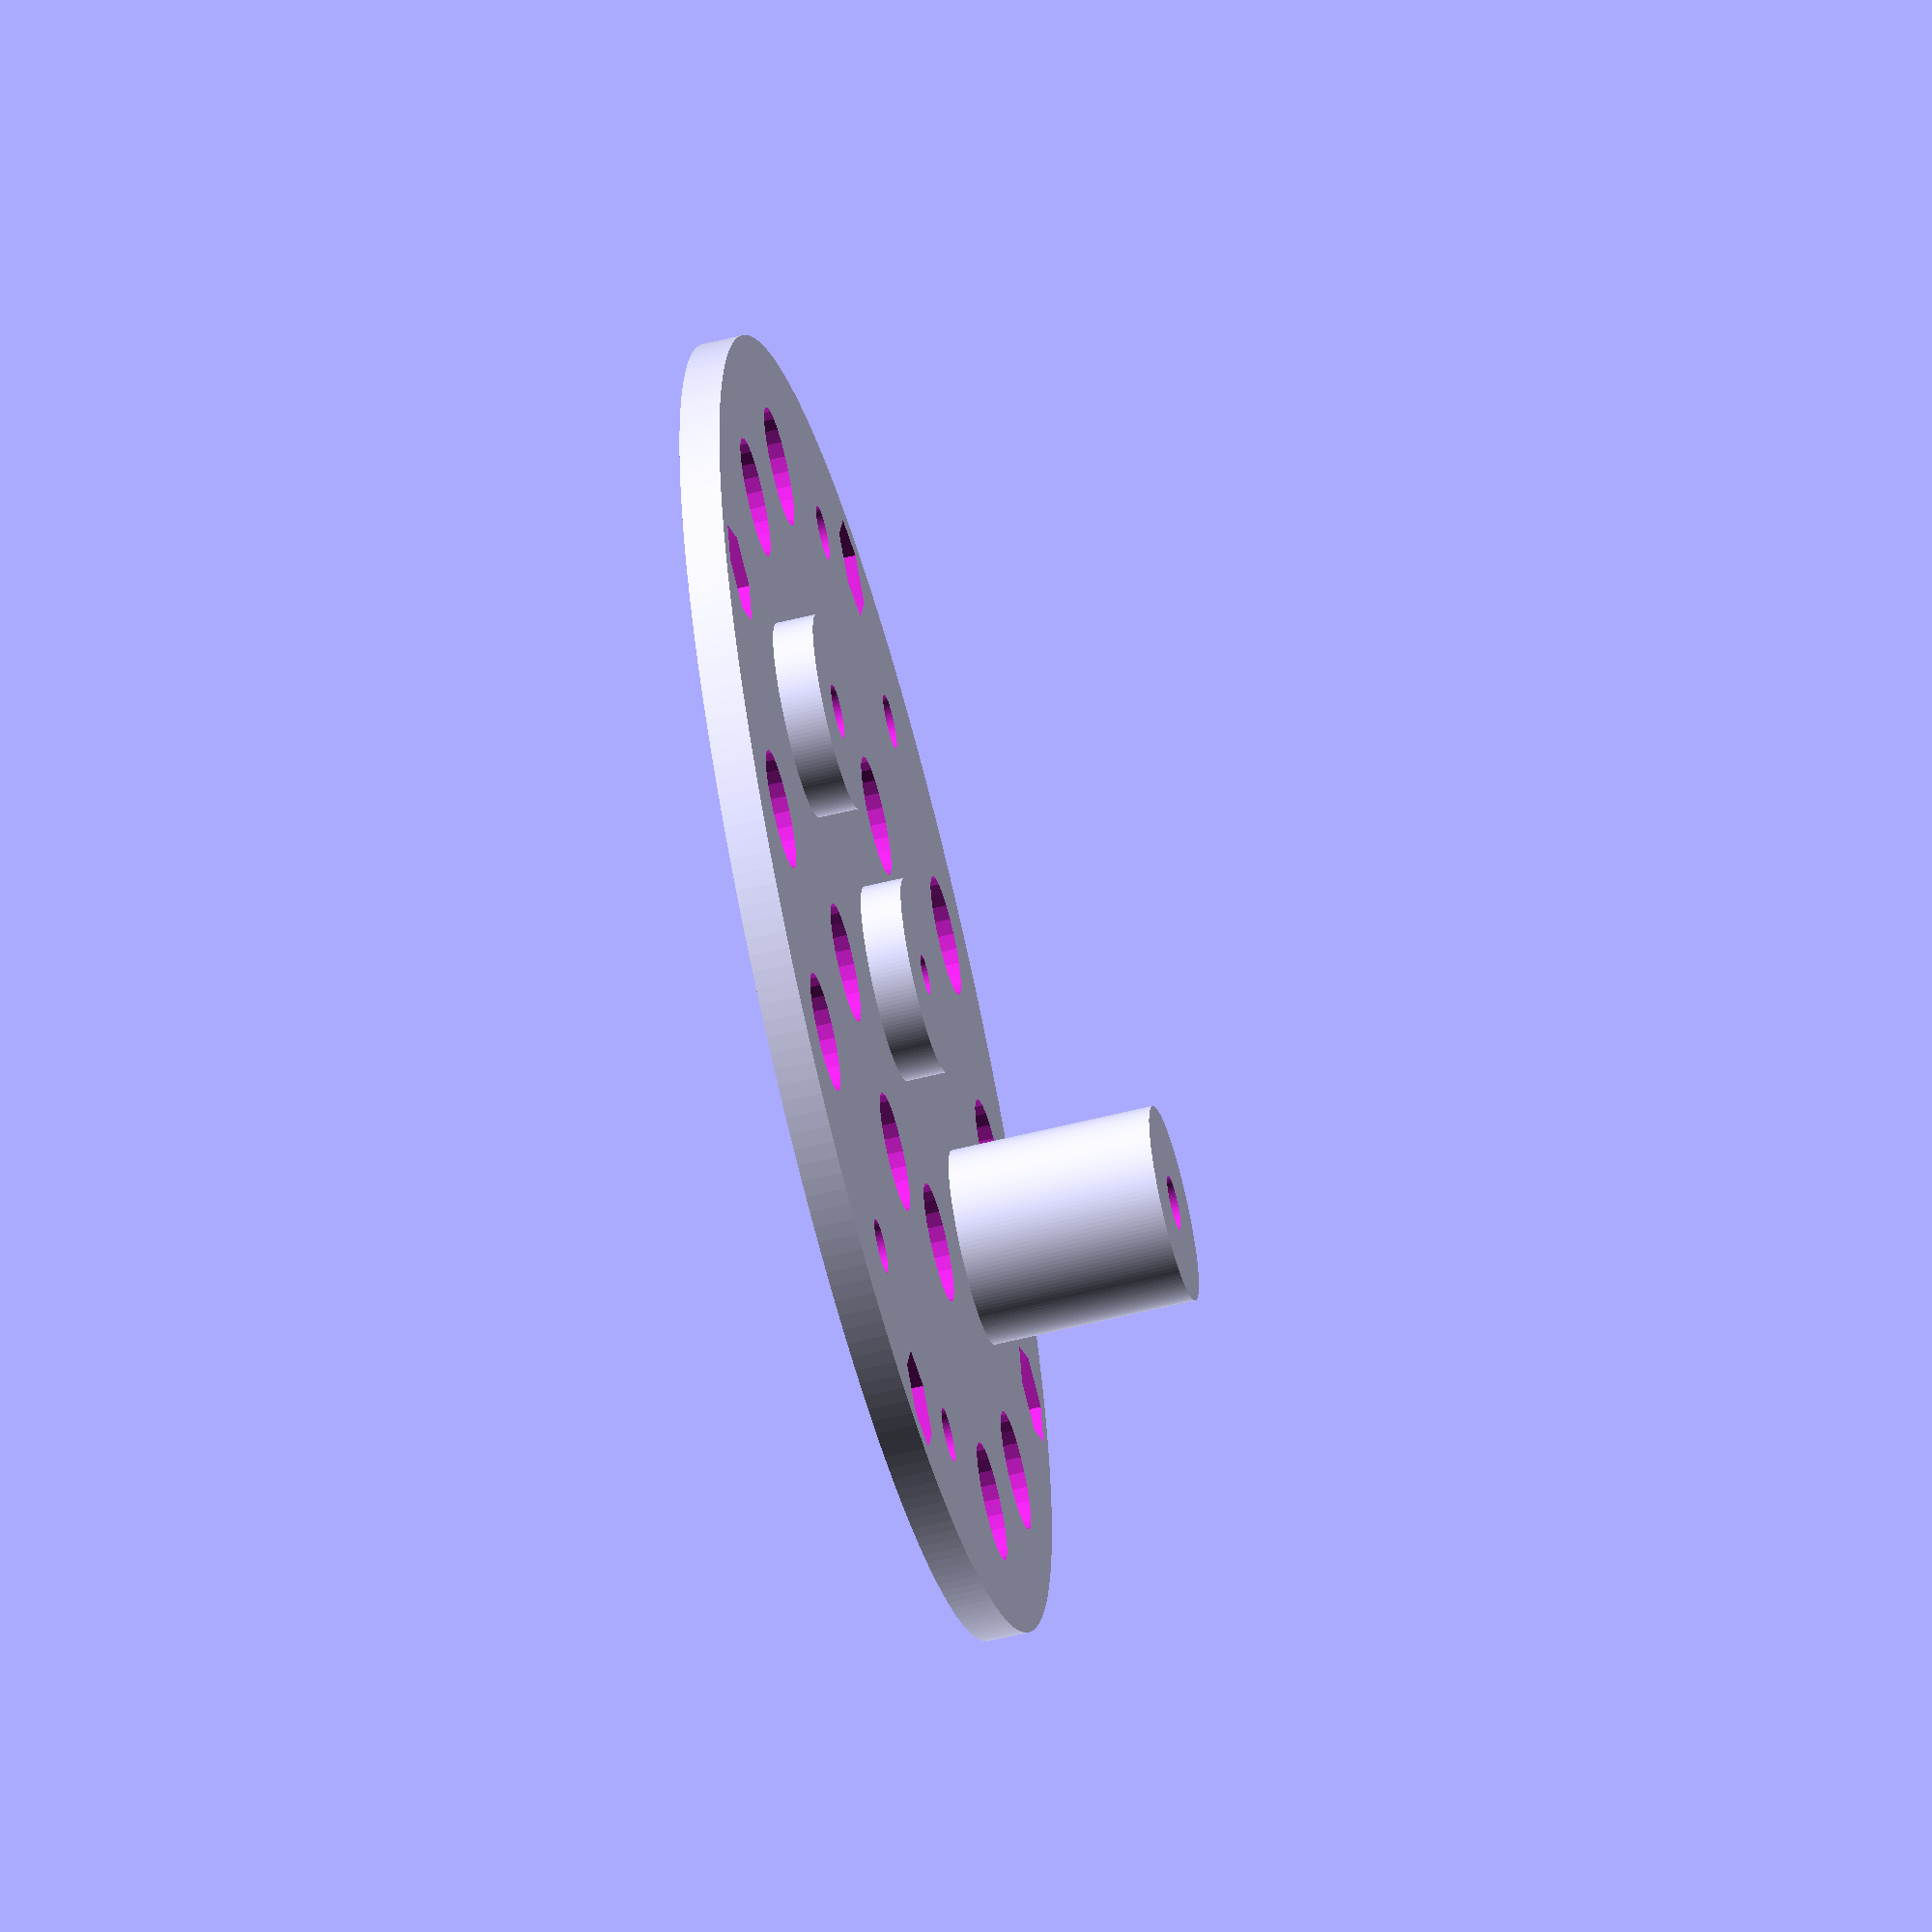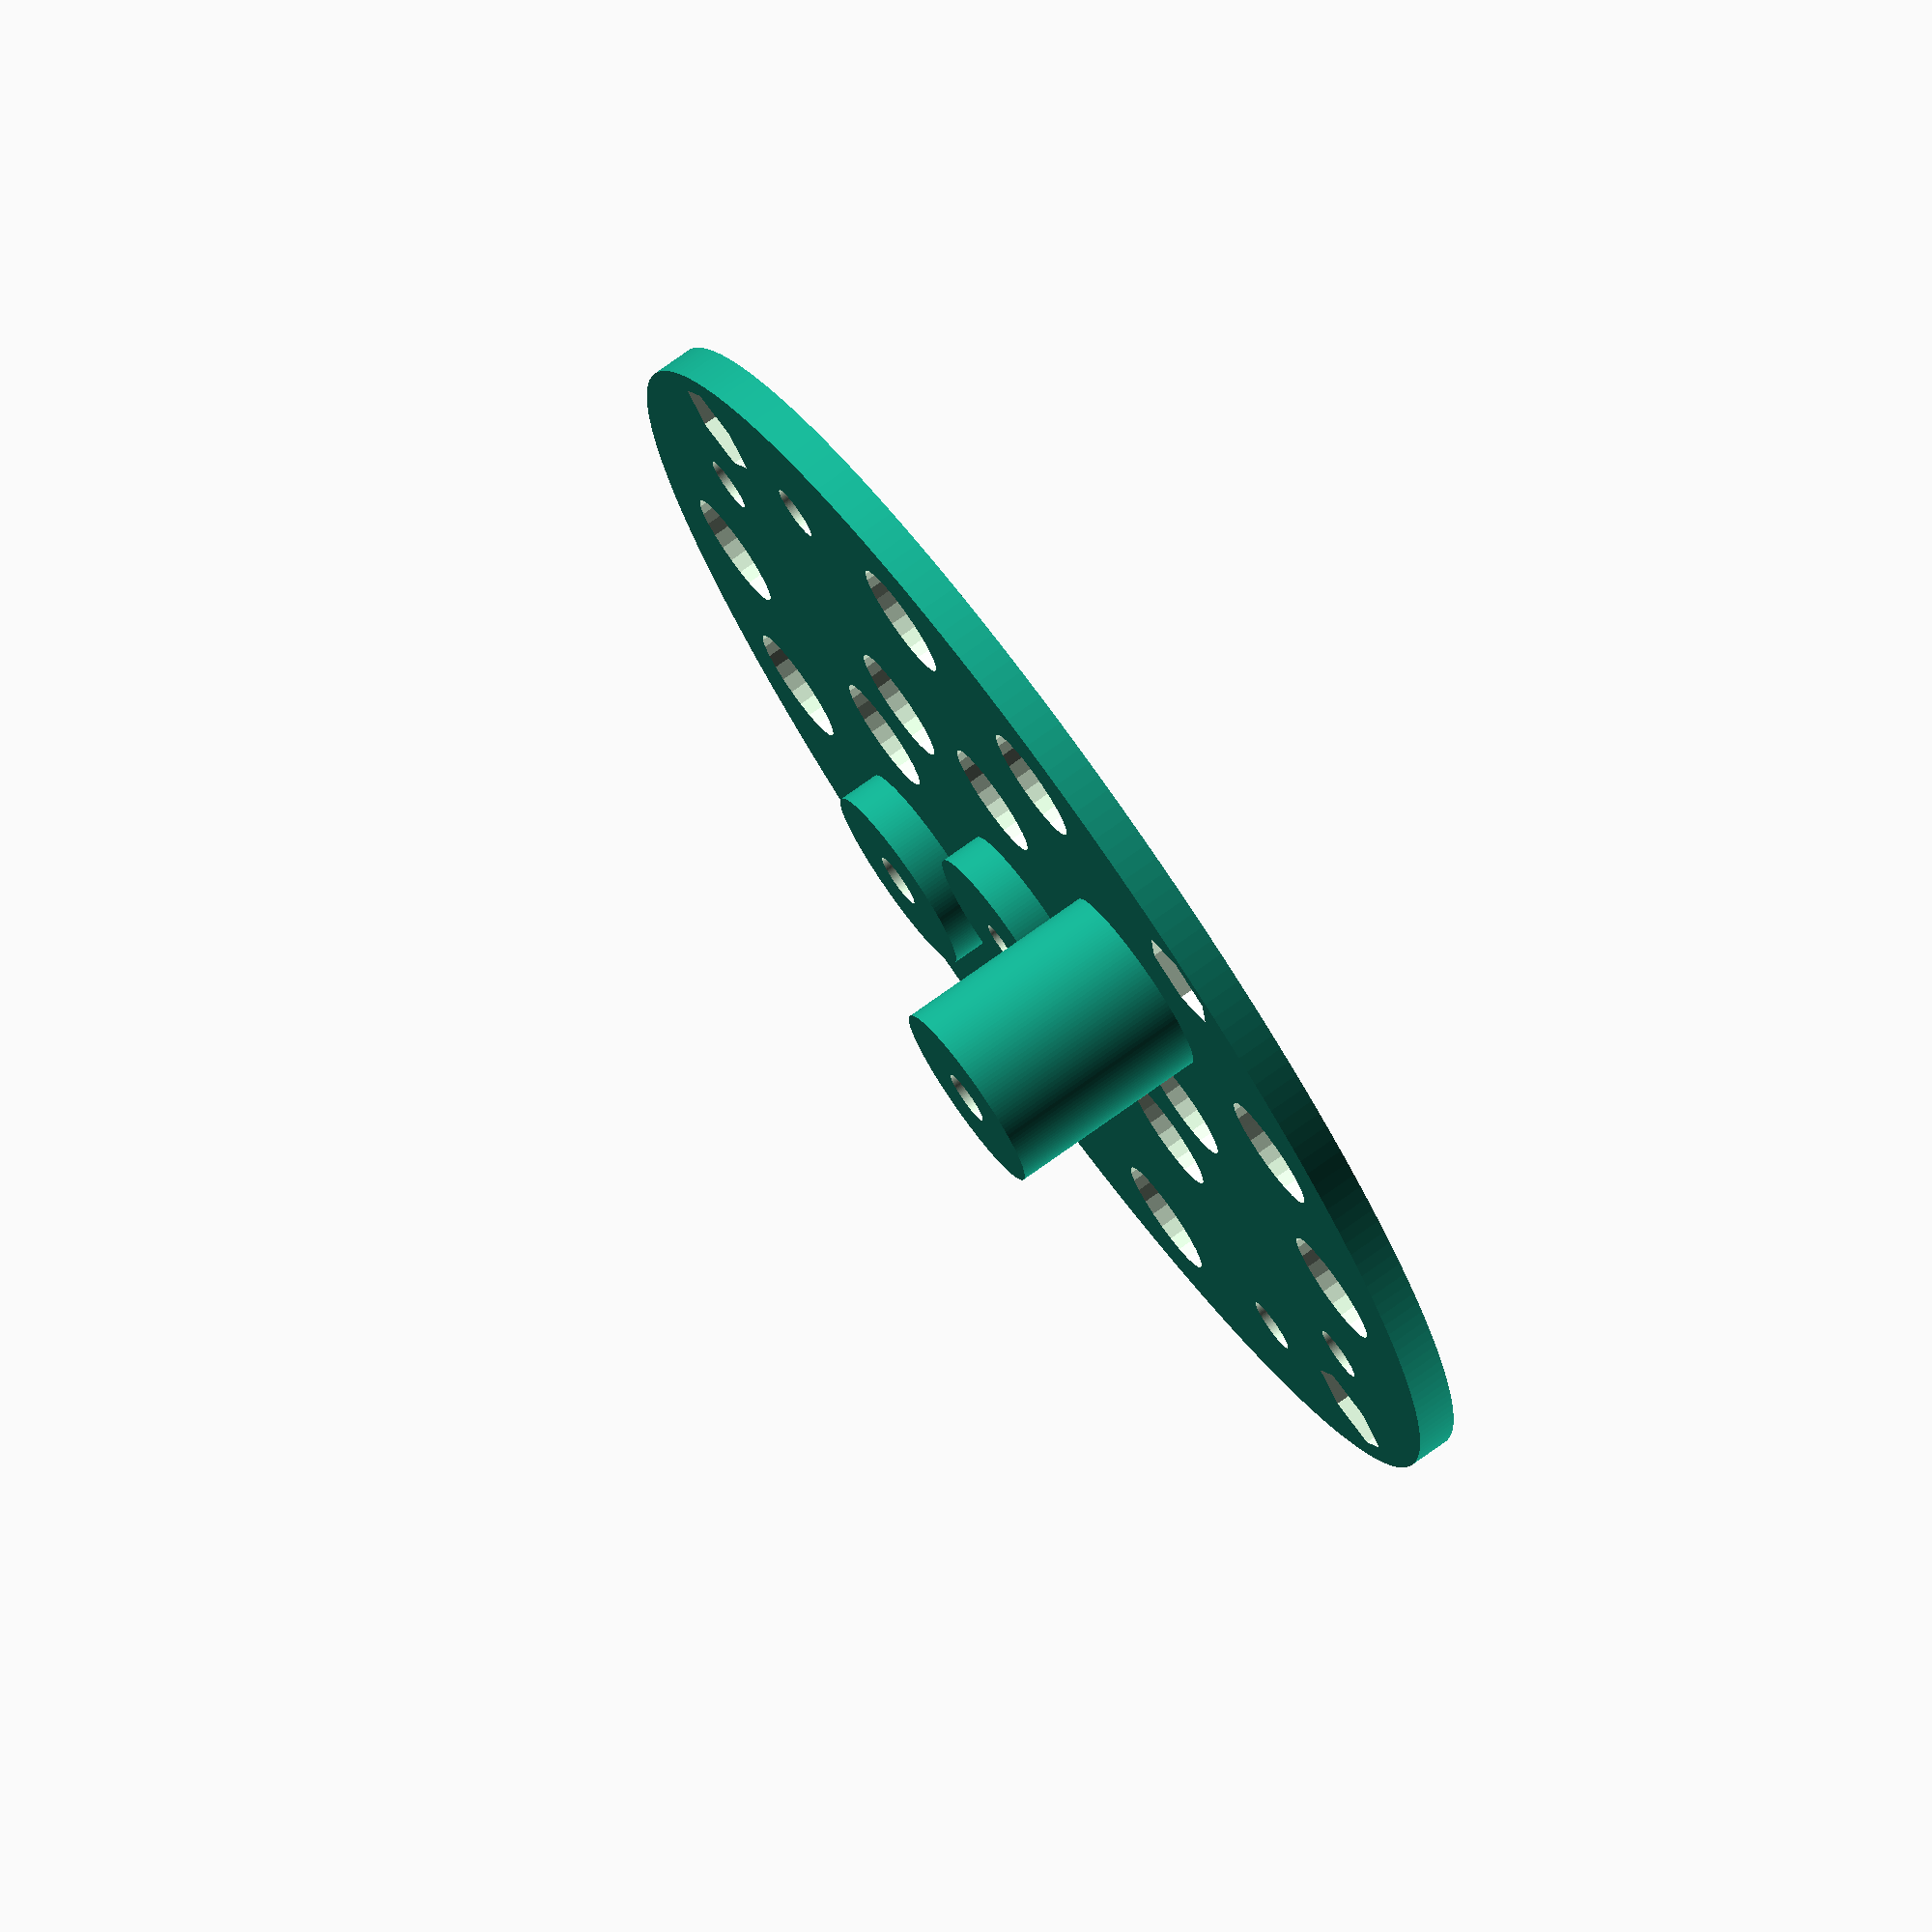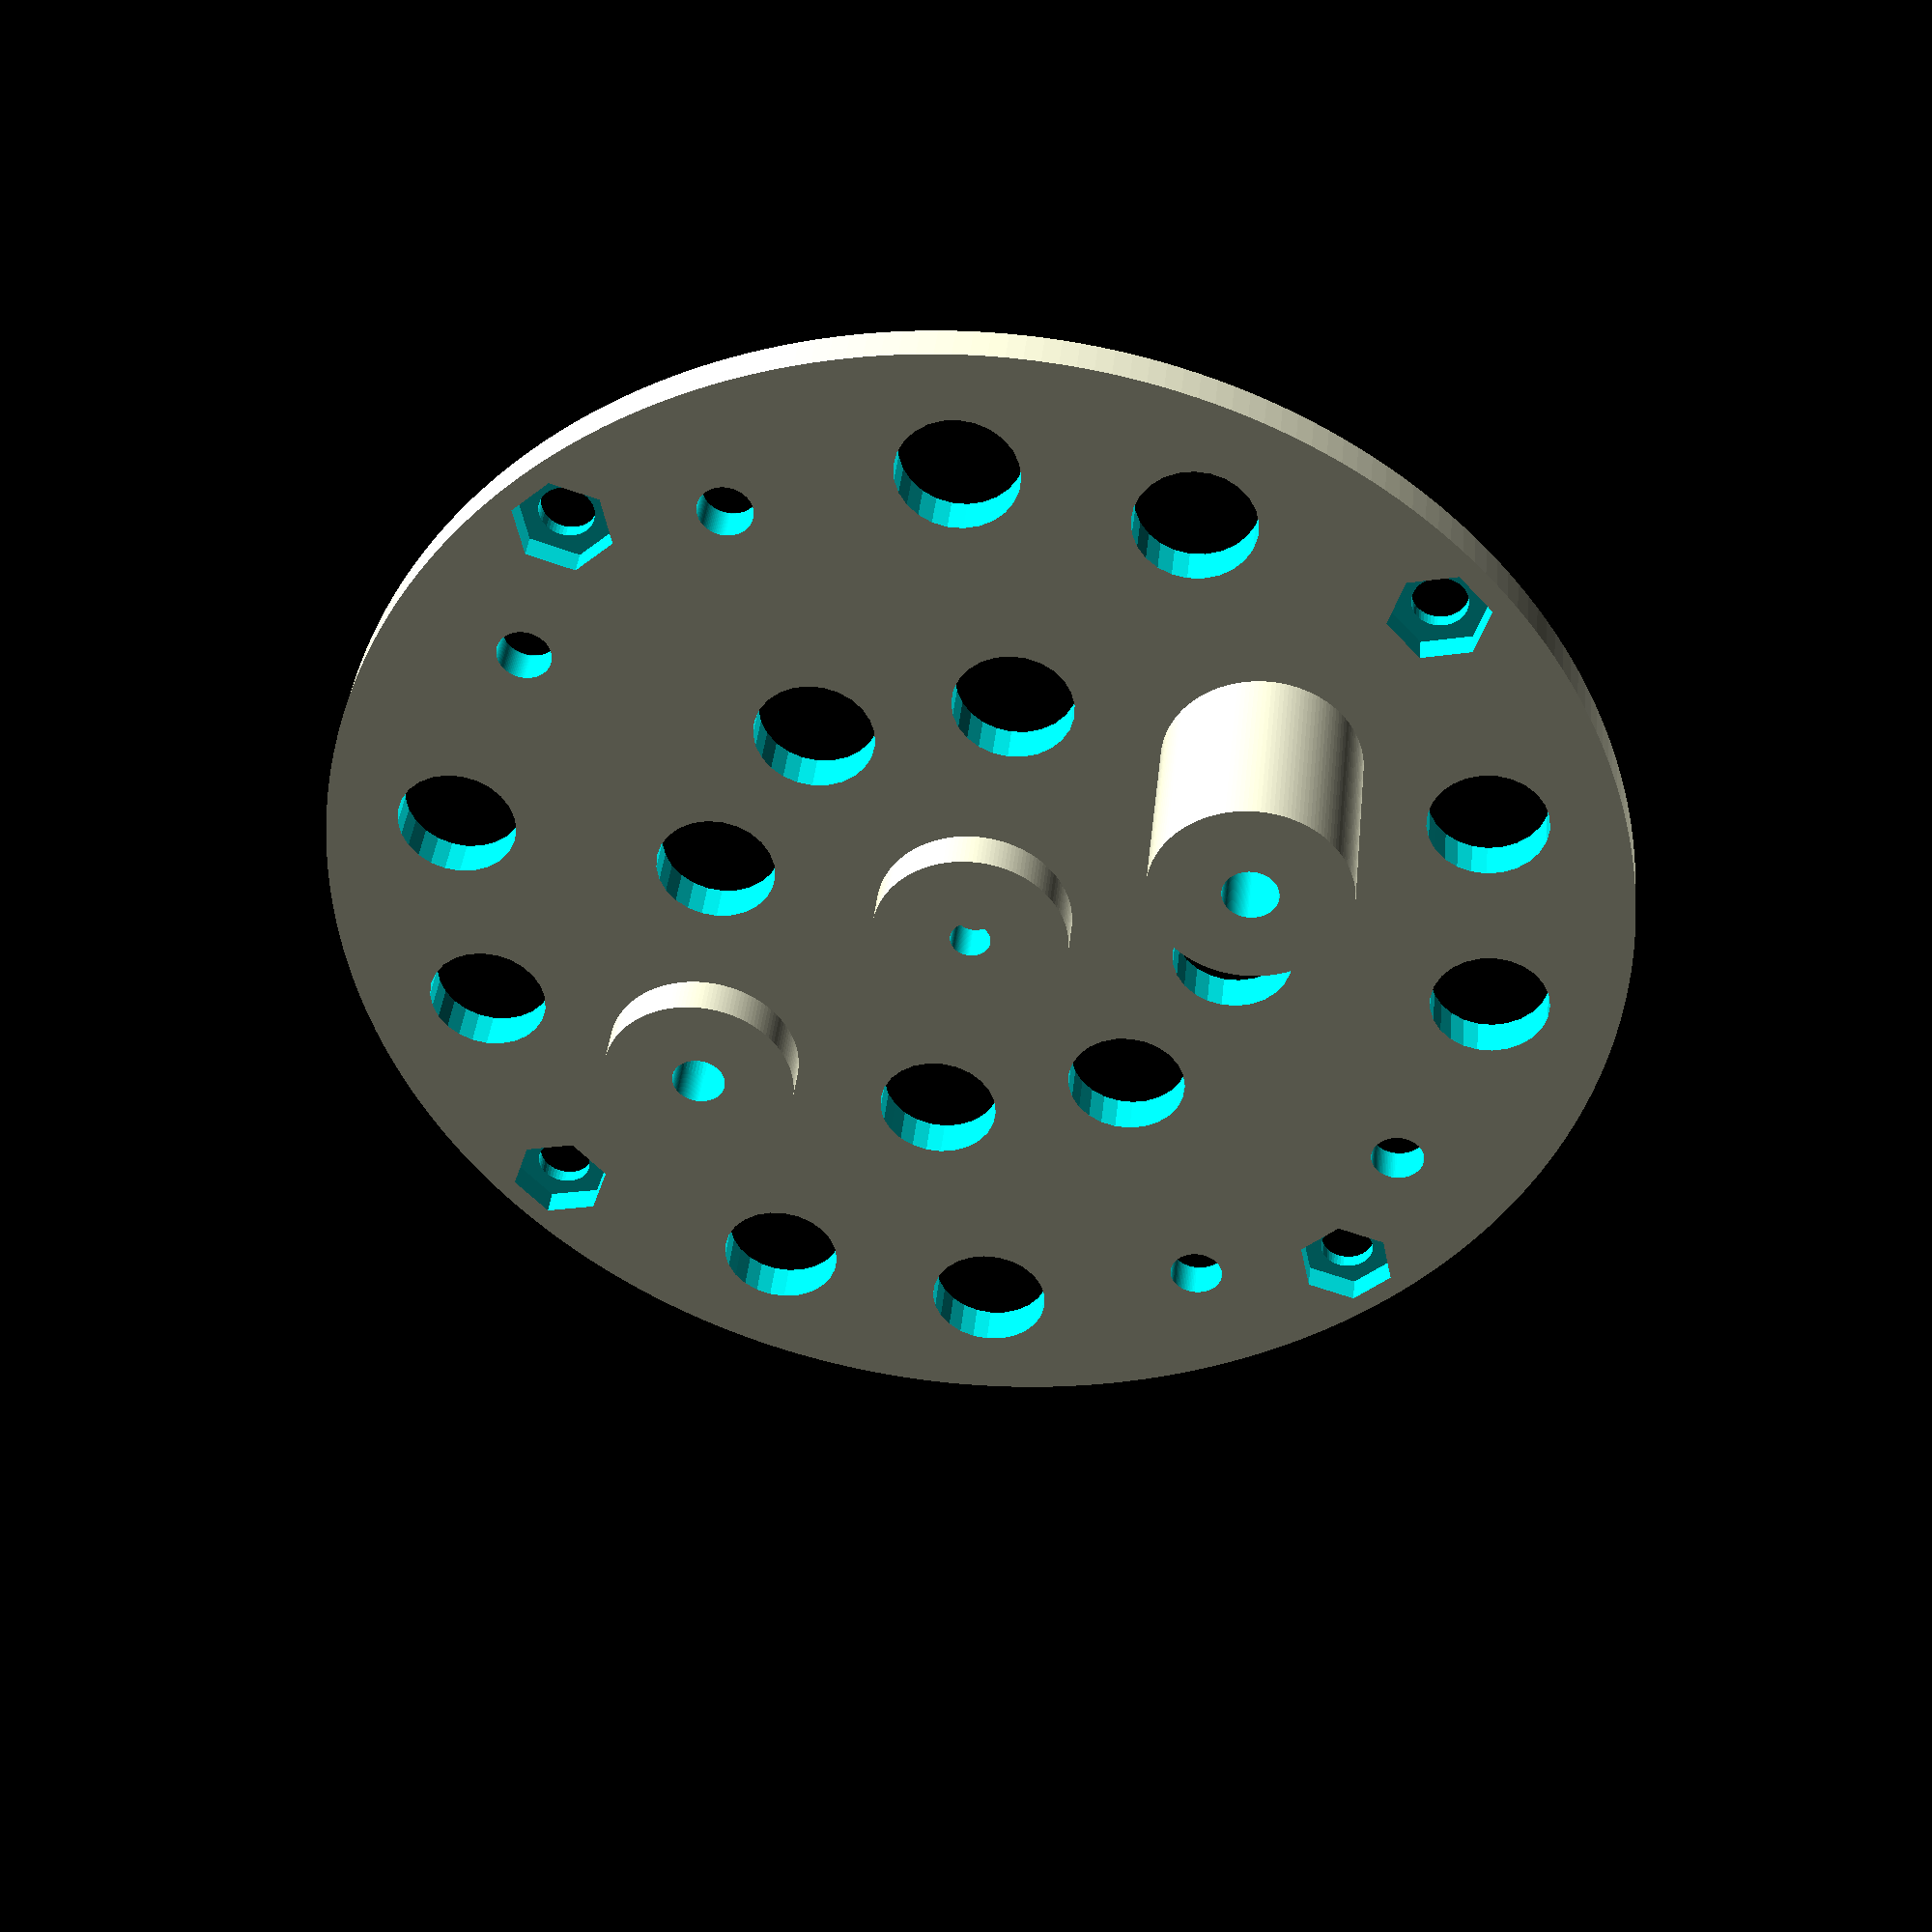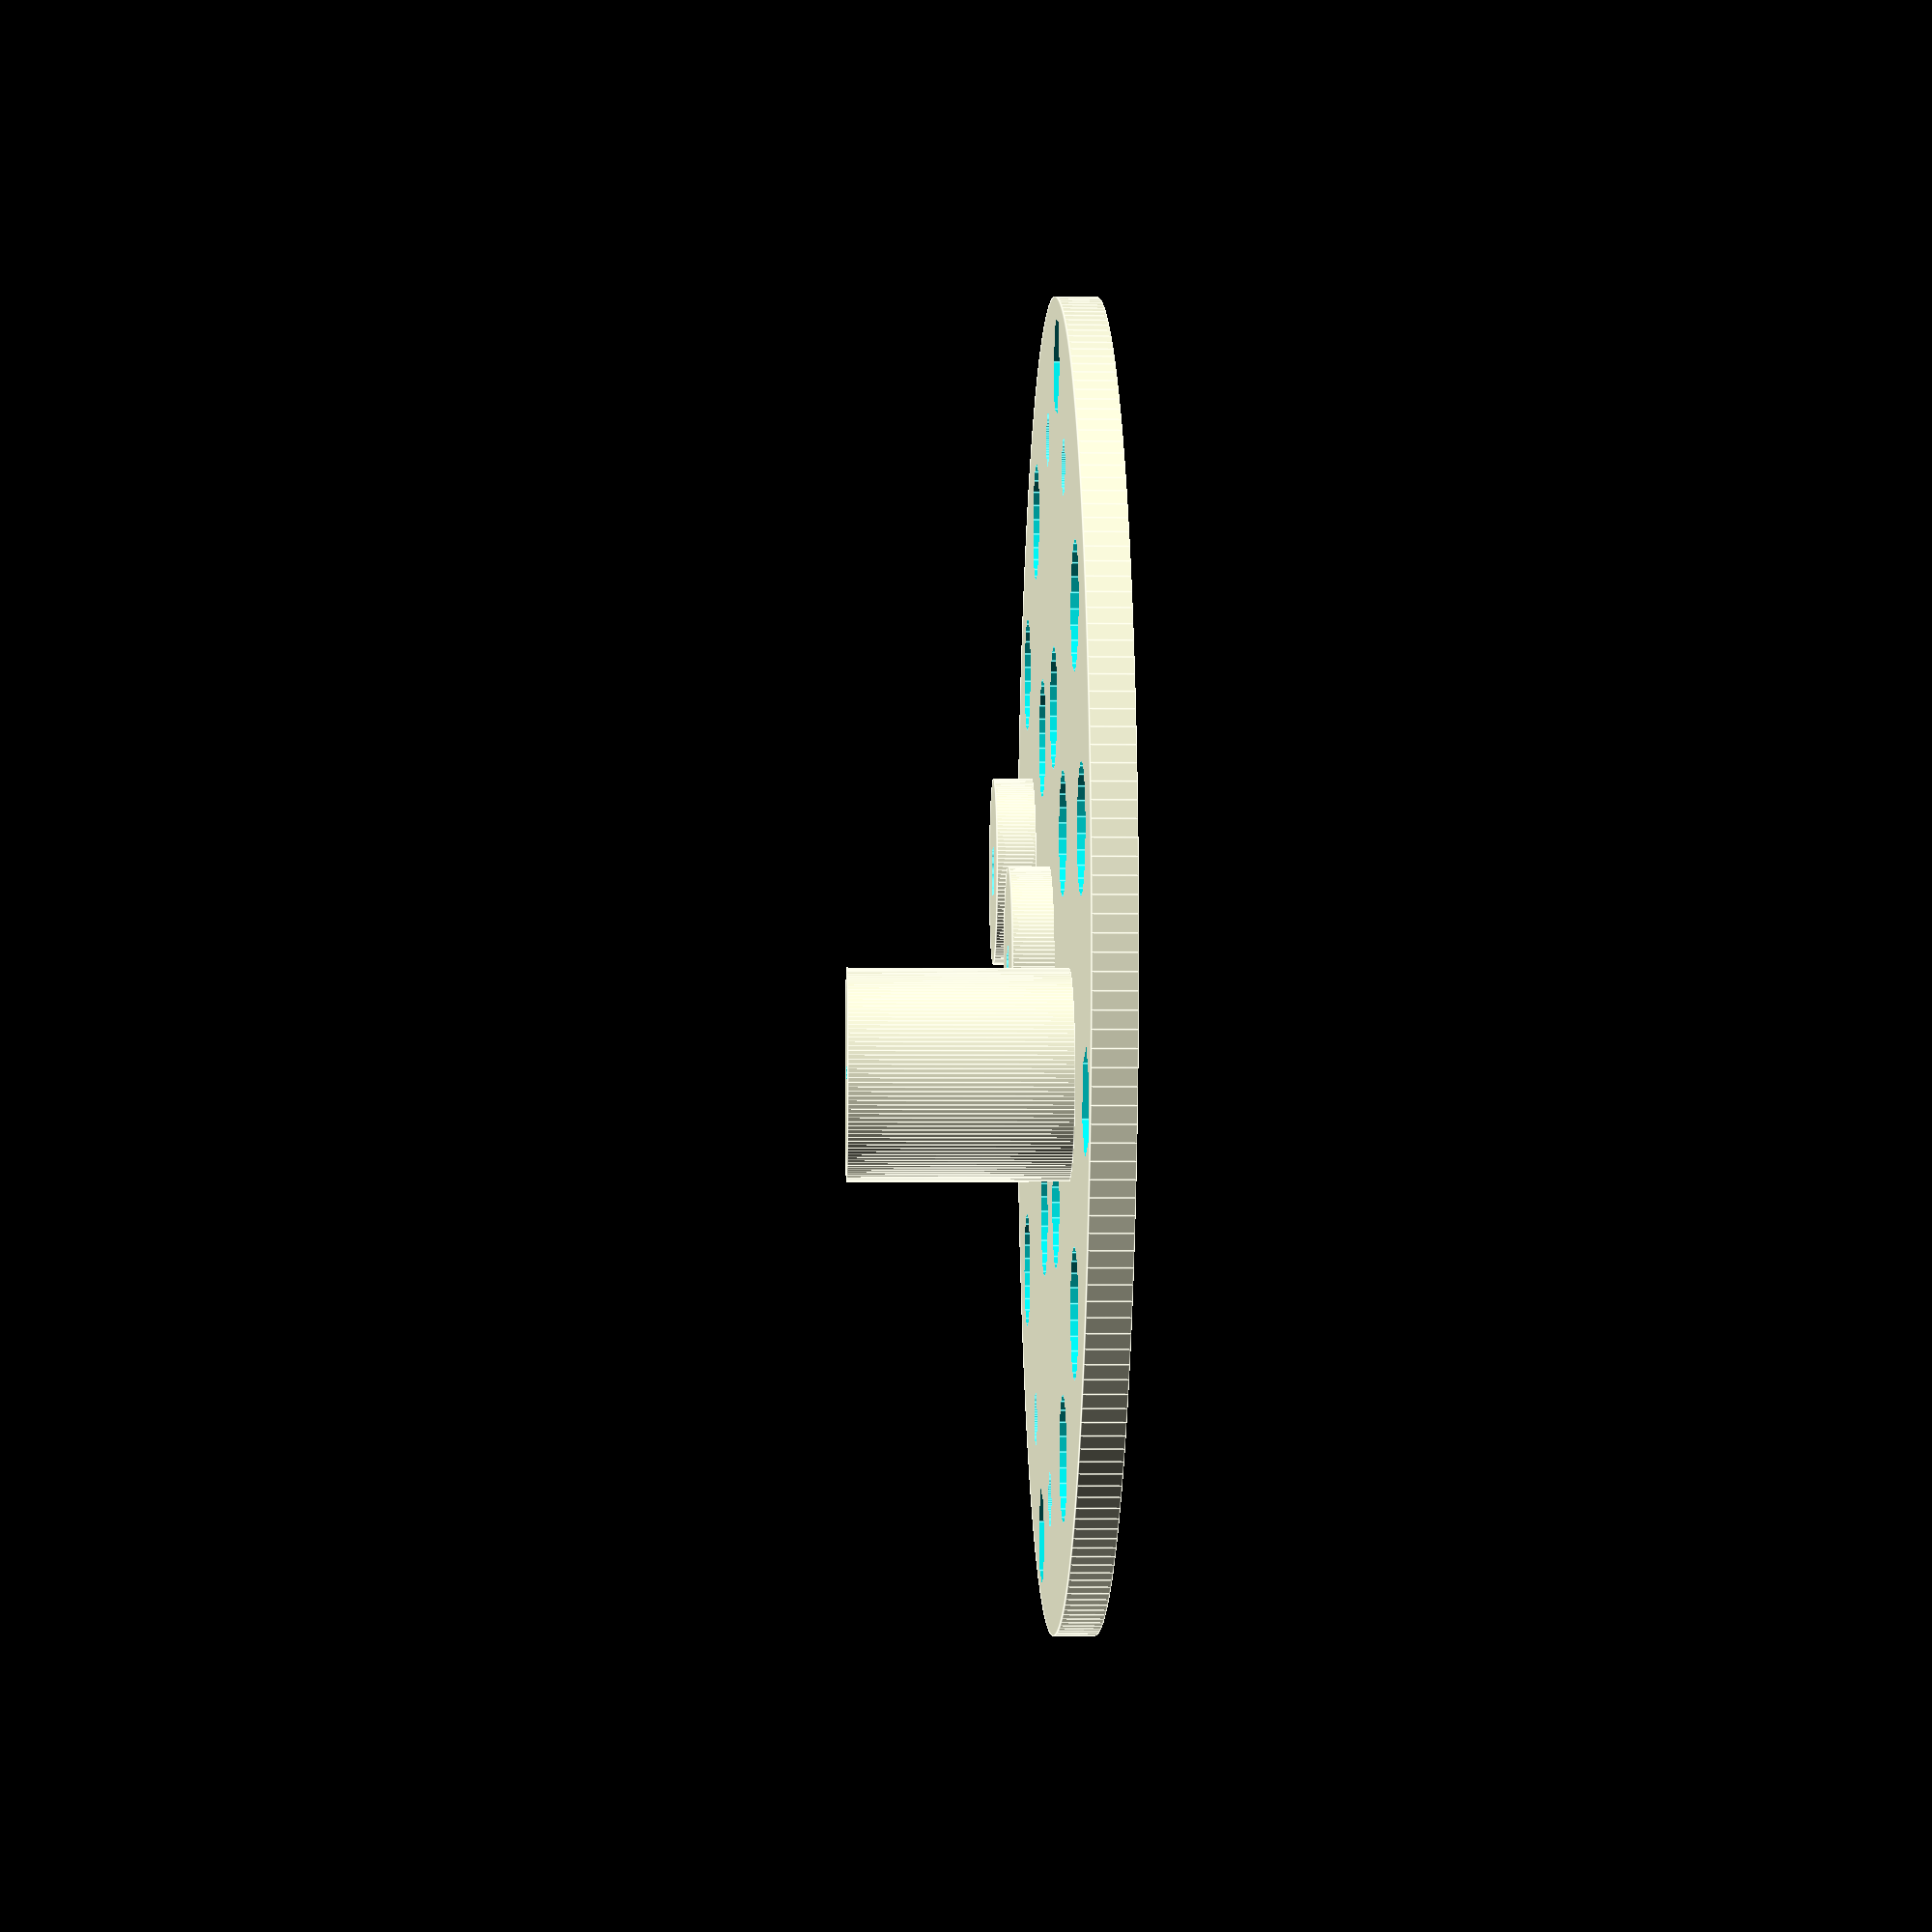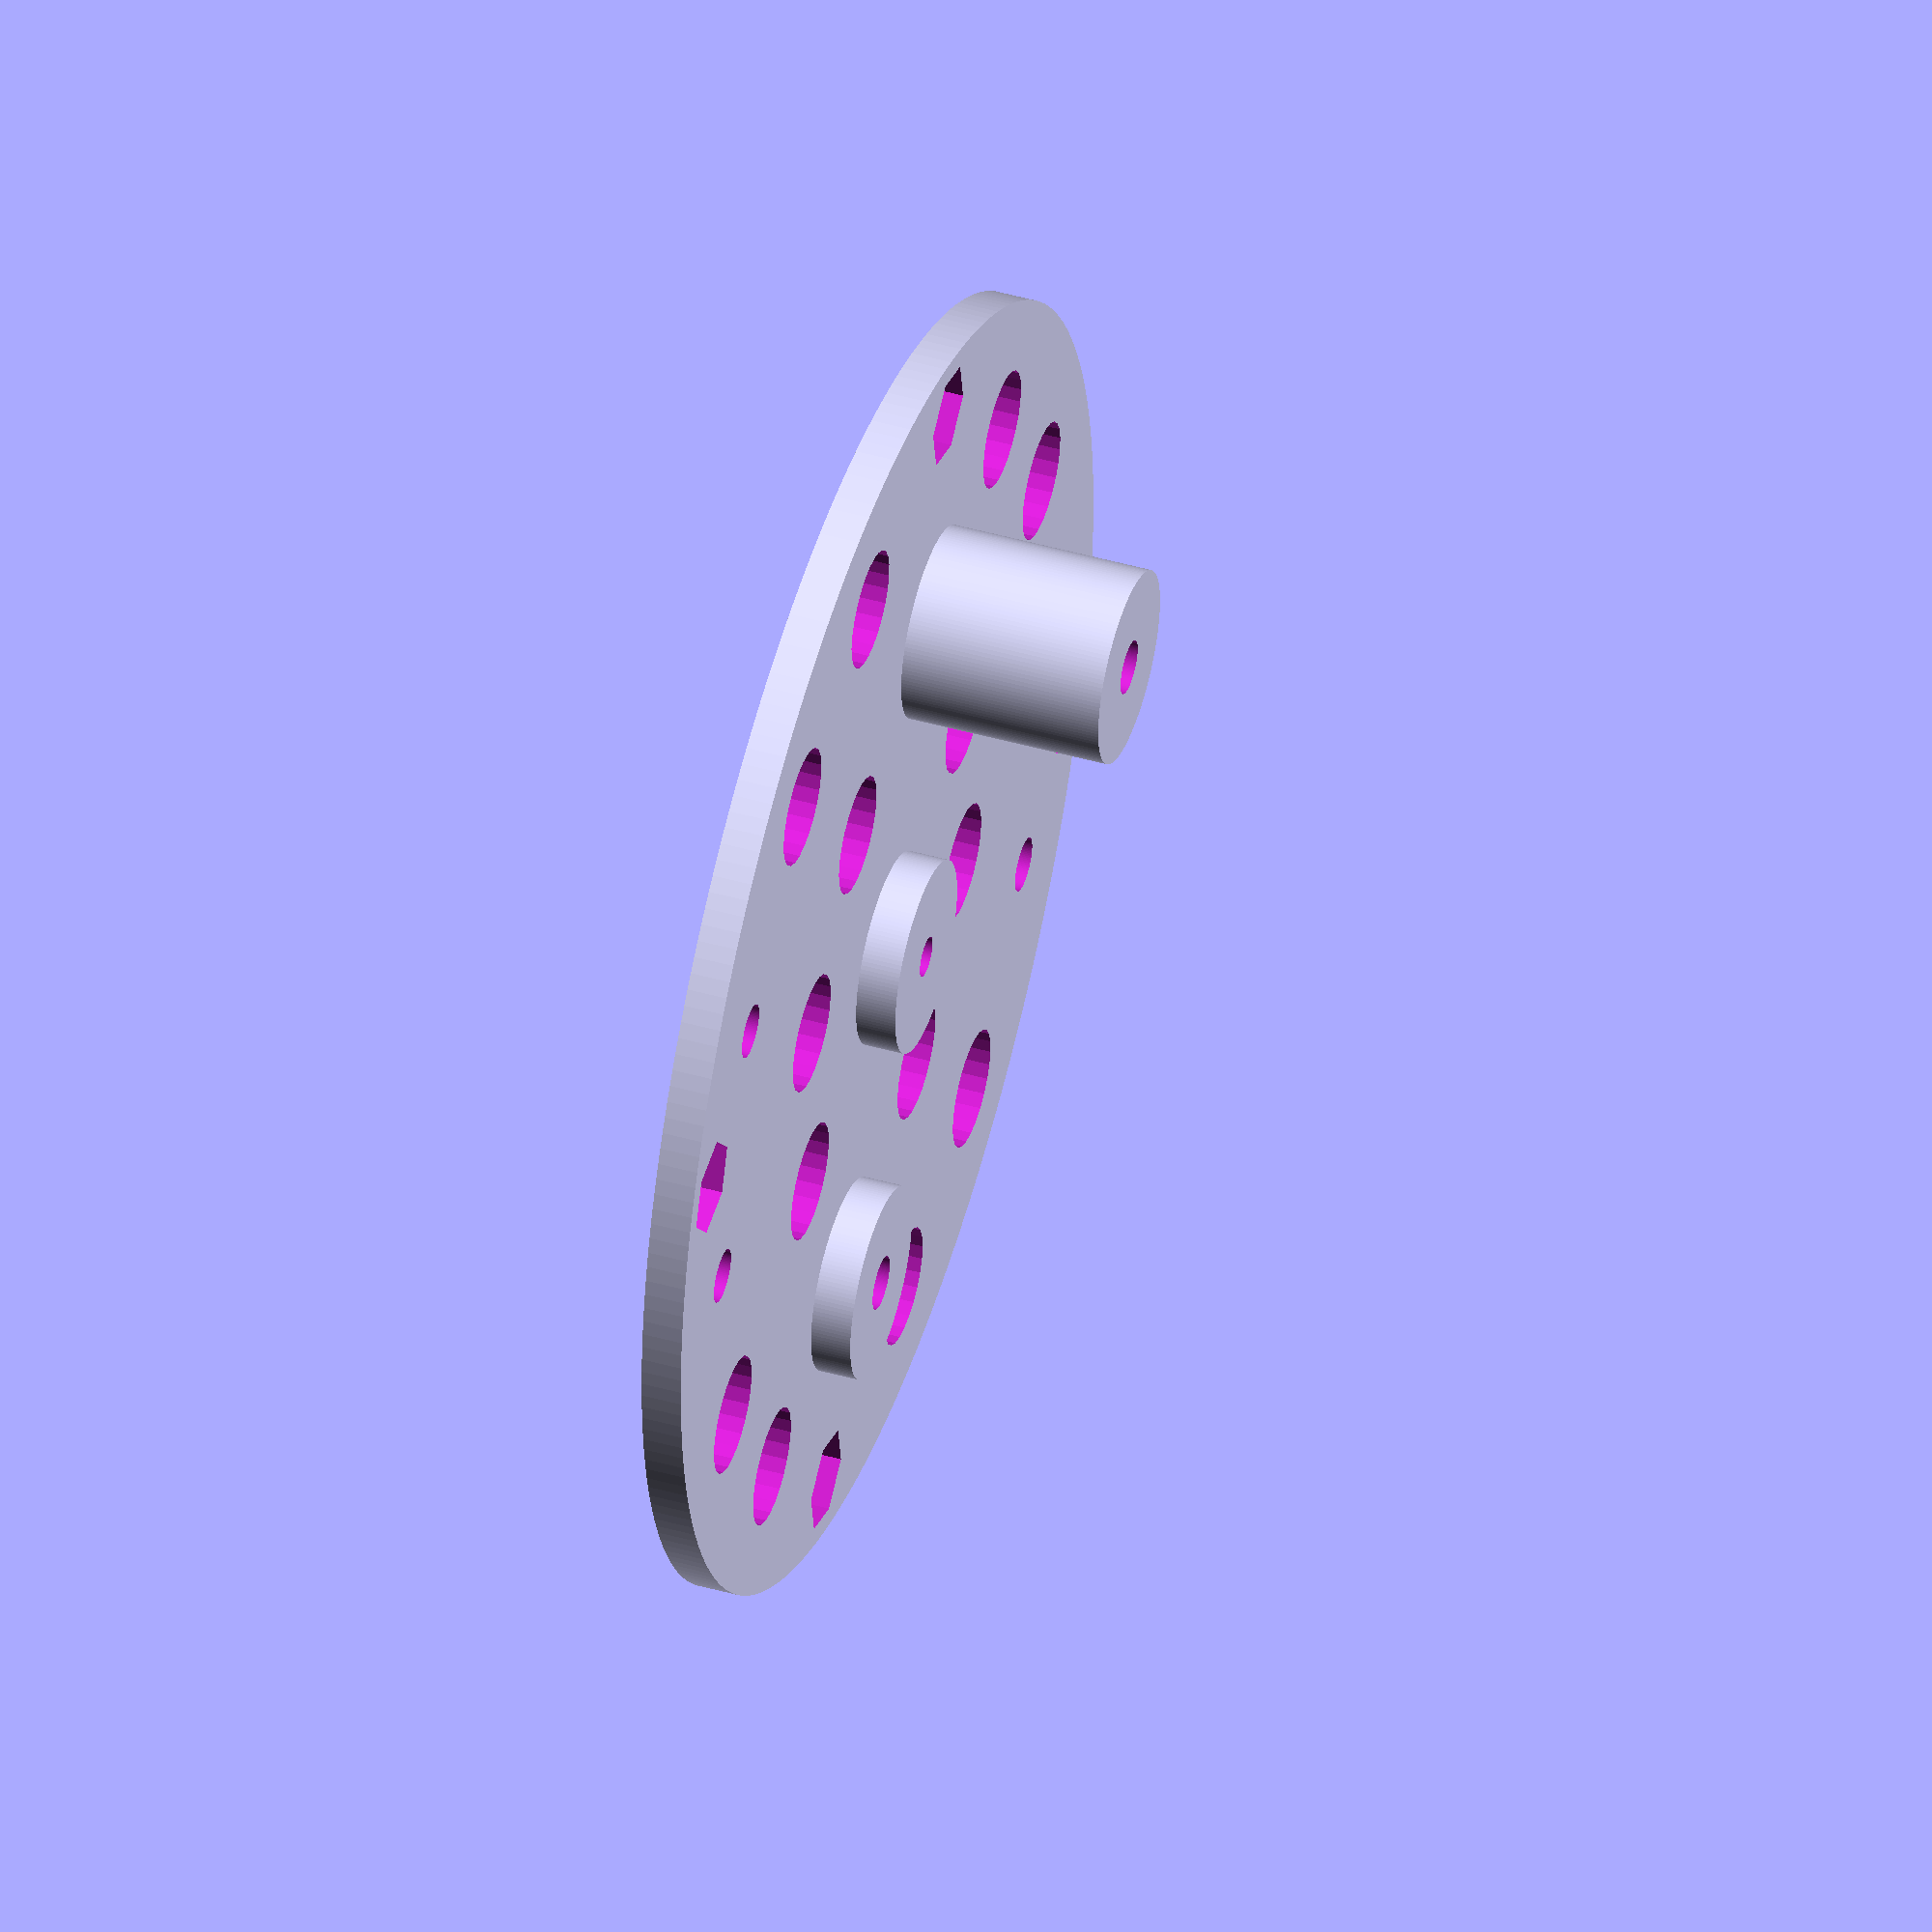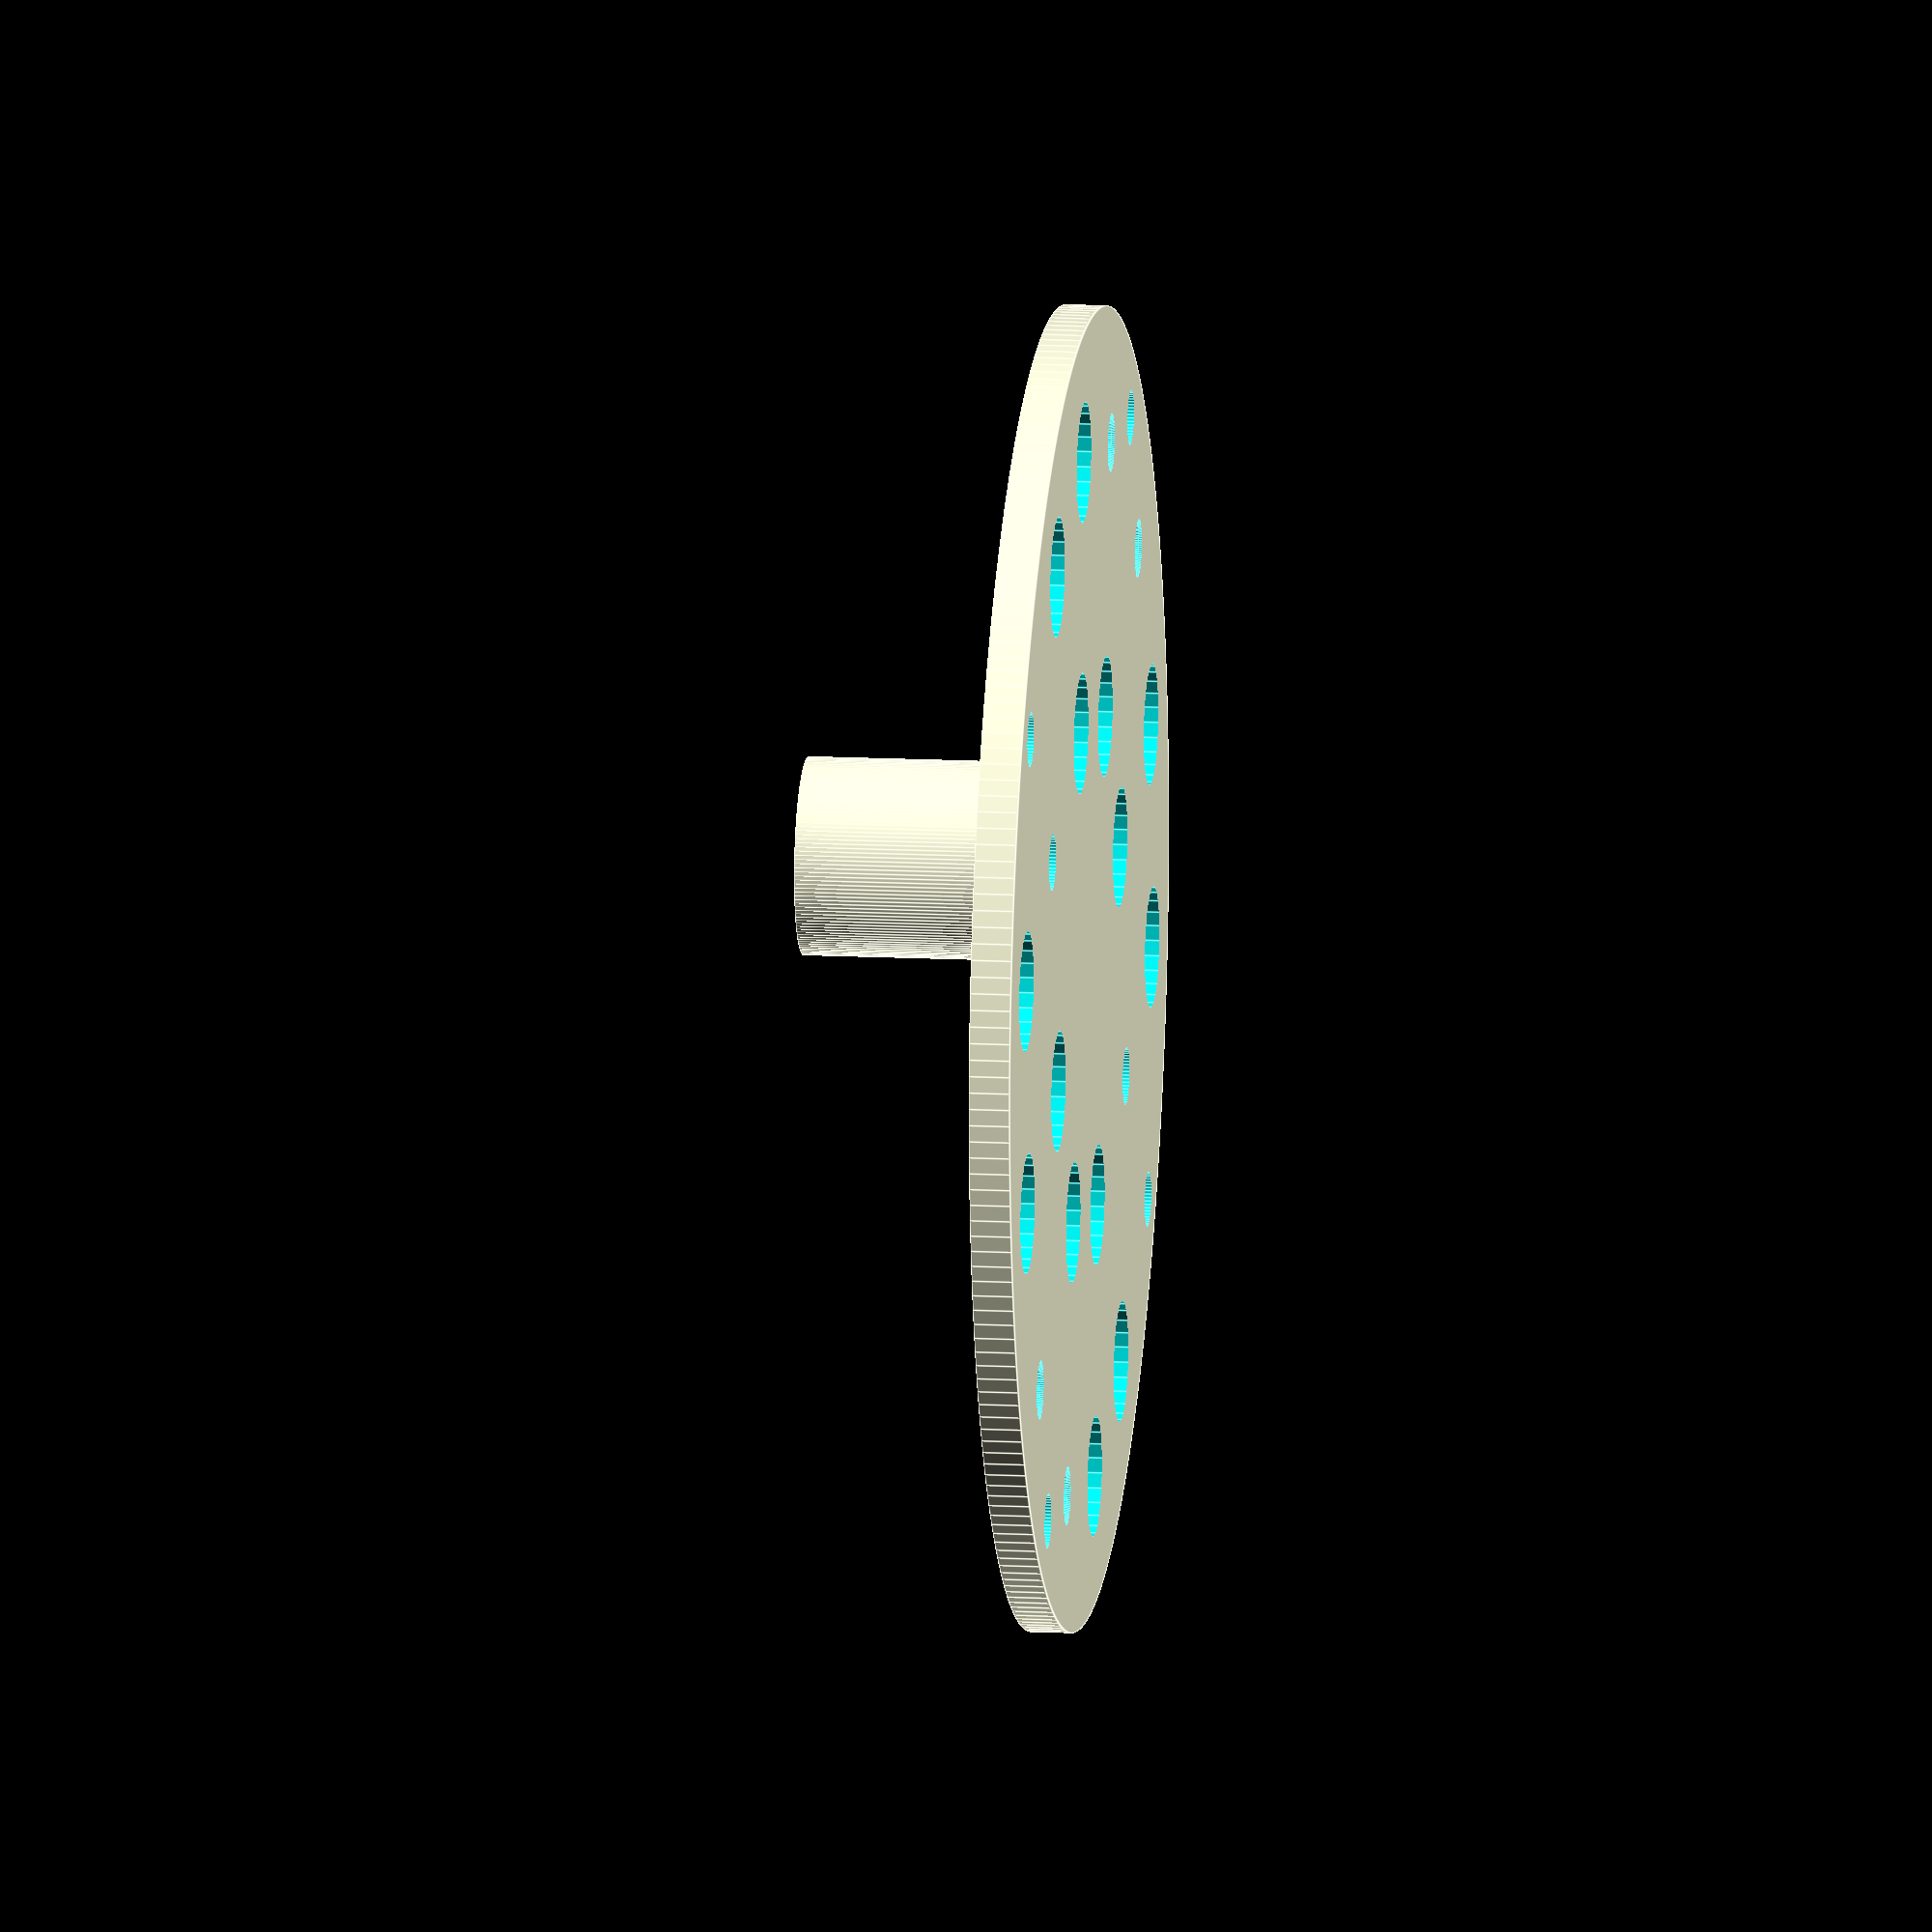
<openscad>

deckHeight = 0.093;
bushingHeight = 0.093;
offsetMarginMM = 0.25;
gearOffsetMM = 20.054 + offsetMarginMM;
gearOffsetIN = gearOffsetMM / 25.4;

bushingOffsetX = gearOffsetIN*sin(45);
bushingOffsetY = gearOffsetIN*cos(45);

gearHeight = 0.375;
lightenerDiameter = 0.275;

module GearBushing(h1, c)
{
  difference() {
    cylinder(h = h1, d = 0.450, center=false, $fn = 150);
    cylinder(h = (h1 * 2) + 0.250, d = c, center=true,  $fn = 150);
  }
}

module HexNut440(x, y, rot)
{
  translate([x, y, 0 - 0.020])
    rotate(a = rot, v = [0, 0, 1])
      union() {
        cylinder(h = 0.075 + 0.025, d = 0.200 * 1.15, center = false, $fn = 6);
        cylinder(h = 0.188 * 2, d = 0.125, center = true, $fn = 50);
      }
}

module FlatHead(x, y, z)
{
  translate([x,y,z-0.085])
    rotate([180, 0, 0])
      union() {
        cylinder(h = 0.200, d1 = 0.125, d2 = 0.350, center = false, $fn = 100);
        translate([0, 0, -0.200])
          cylinder(h = 0.300, d = 0.125, center = false, $fn = 100);
  }
}

module MountingScrewNut(rot)
{
  rotate(a = rot, v = [0, 0, 1])
    FlatHead(0, 1.2, deckHeight);
}

// Gear C deck with bushings.
union() {
  difference() {
    // Deck disk
    cylinder(h=deckHeight, d=3.000, center = false, $fn=250);

    // Hole for servo drive shaft #1.
    translate([-bushingOffsetX, bushingOffsetY, deckHeight])
      cylinder(h = 0.5, d = 0.125 + 0.005, center=true,  $fn = 50);

    // Hole for servo drive shaft #2.
    translate([bushingOffsetX, -bushingOffsetY, deckHeight])
      cylinder(h = 0.5, d = 0.125 + 0.005, center=true,  $fn = 50);

    // Add holes for connection to B deck.
    MountingScrewNut(180 - (-15 + 40));
    MountingScrewNut(180 - (15+40));
    MountingScrewNut(180 - (180+15+ 40));
    MountingScrewNut(180 - (180-15 + 40));

    // Add hexnut mounting to D deck.
    rotate(a = -40, v = [0, 0, 1])
      translate([0, 0, deckHeight - 0.040])
        HexNut440(0, 1.35, 0);
    rotate(a = -40 - 90, v = [0, 0, 1])
      translate([0, 0, deckHeight - 0.040])
        HexNut440(0, 1.35, 0);
    rotate(a = 180 - 40, v = [0, 0, 1])
      translate([0, 0, deckHeight - 0.040])
        HexNut440(0, 1.35, 0);
    rotate(a = 180 - 40 - 90, v = [0, 0, 1])
      translate([0, 0, deckHeight - 0.040])
        HexNut440(0, 1.35, 0);

    // Lighteners
    rotate([0, 0, 0])
      translate([0, 1.2, 0])
        cylinder(h=1, d = lightenerDiameter, center = true, $fn = 25);

    rotate([0, 0, 25])
      translate([0, 1.2, 0])
        cylinder(h=1, d = lightenerDiameter, center = true, $fn = 25);

    rotate([0, 0, 75])
      translate([0, 1.2, 0])
        cylinder(h=1, d = lightenerDiameter, center = true, $fn = 25);

    rotate([0, 0, 100])
      translate([0, 1.2, 0])
        cylinder(h=1, d = lightenerDiameter, center = true, $fn = 25);

    rotate([0, 0, 75 - 180])
      translate([0, 1.2, 0])
        cylinder(h=1, d = lightenerDiameter, center = true, $fn = 25);

    rotate([0, 0, 100 - 180])
      translate([0, 1.2, 0])
        cylinder(h=1, d = lightenerDiameter, center = true, $fn = 25);

    rotate([0, 0, 180])
      translate([0, 1.2, 0])
        cylinder(h=1, d = lightenerDiameter, center = true, $fn = 25);

    rotate([0, 0, 205])
      translate([0, 1.2, 0])
        cylinder(h=1, d = lightenerDiameter, center = true, $fn = 25);

    rotate([0, 0, 180])
      translate([0, 0.6, 0])
        cylinder(h=1, d = lightenerDiameter, center = true, $fn = 25);

    rotate([0, 0, 0])
      translate([0, 0.6, 0])
        cylinder(h=1, d = lightenerDiameter, center = true, $fn = 25);

    rotate([0, 0, 135])
      translate([0, 0.6, 0])
        cylinder(h=1, d = lightenerDiameter, center = true, $fn = 25);

    rotate([0, 0, 135 - 180])
      translate([0, 0.6, 0])
        cylinder(h=1, d = lightenerDiameter, center = true, $fn = 25);

    rotate([0, 0, 90])
      translate([0, 0.6, 0])
        cylinder(h=1, d = lightenerDiameter, center = true, $fn = 25);

    rotate([0, 0, 270])
      translate([0, 0.6, 0])
        cylinder(h=1, d = lightenerDiameter, center = true, $fn = 25);


 }

 // Indicator shaft bushing
 translate([0, 0, deckHeight - 0.025])
   GearBushing(bushingHeight + 0.025, 0.093);

 // Drive shaft #1 bushing
 translate([-bushingOffsetX, bushingOffsetY, deckHeight])
   GearBushing(bushingHeight + gearHeight, 0.125);

 // Drive shaft #2 bushing
 translate([bushingOffsetX, -bushingOffsetY, deckHeight])
   GearBushing(bushingHeight, 0.125);
}

</openscad>
<views>
elev=238.6 azim=306.9 roll=255.5 proj=o view=solid
elev=284.3 azim=74.6 roll=54.4 proj=o view=solid
elev=140.6 azim=278.2 roll=174.3 proj=p view=wireframe
elev=182.0 azim=333.6 roll=92.2 proj=p view=edges
elev=315.1 azim=69.2 roll=288.1 proj=o view=solid
elev=347.3 azim=104.8 roll=96.9 proj=o view=edges
</views>
